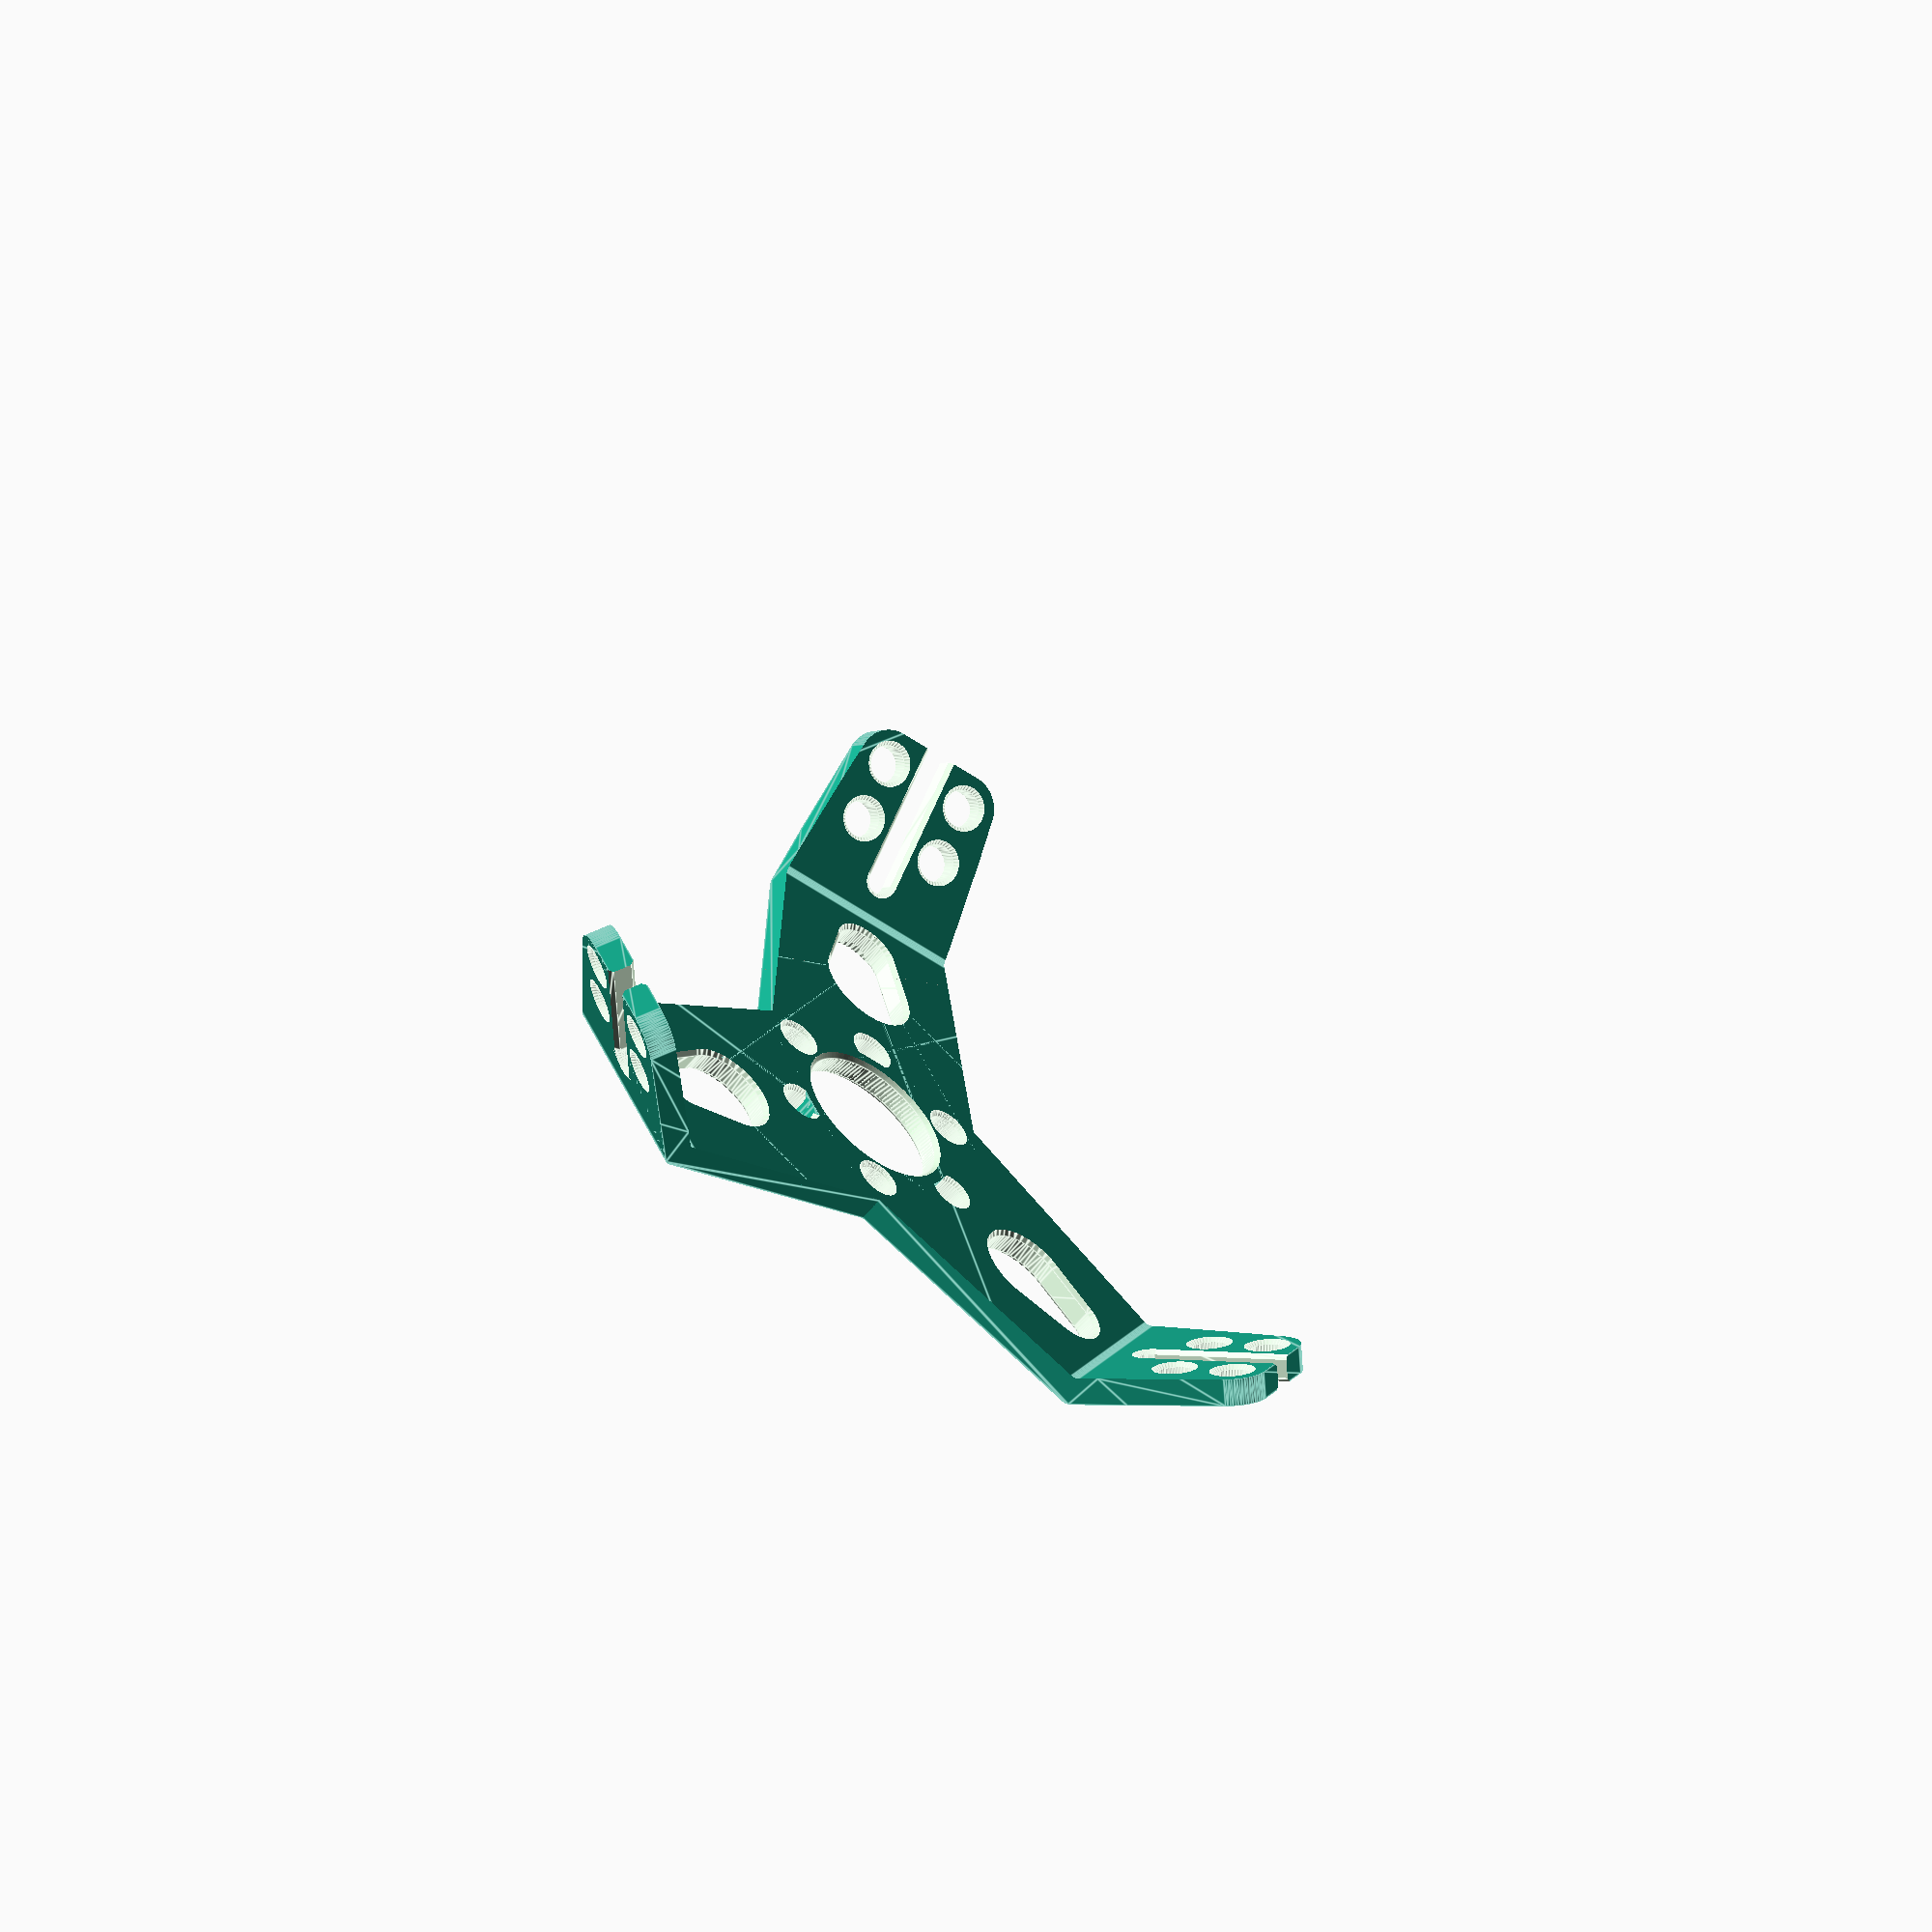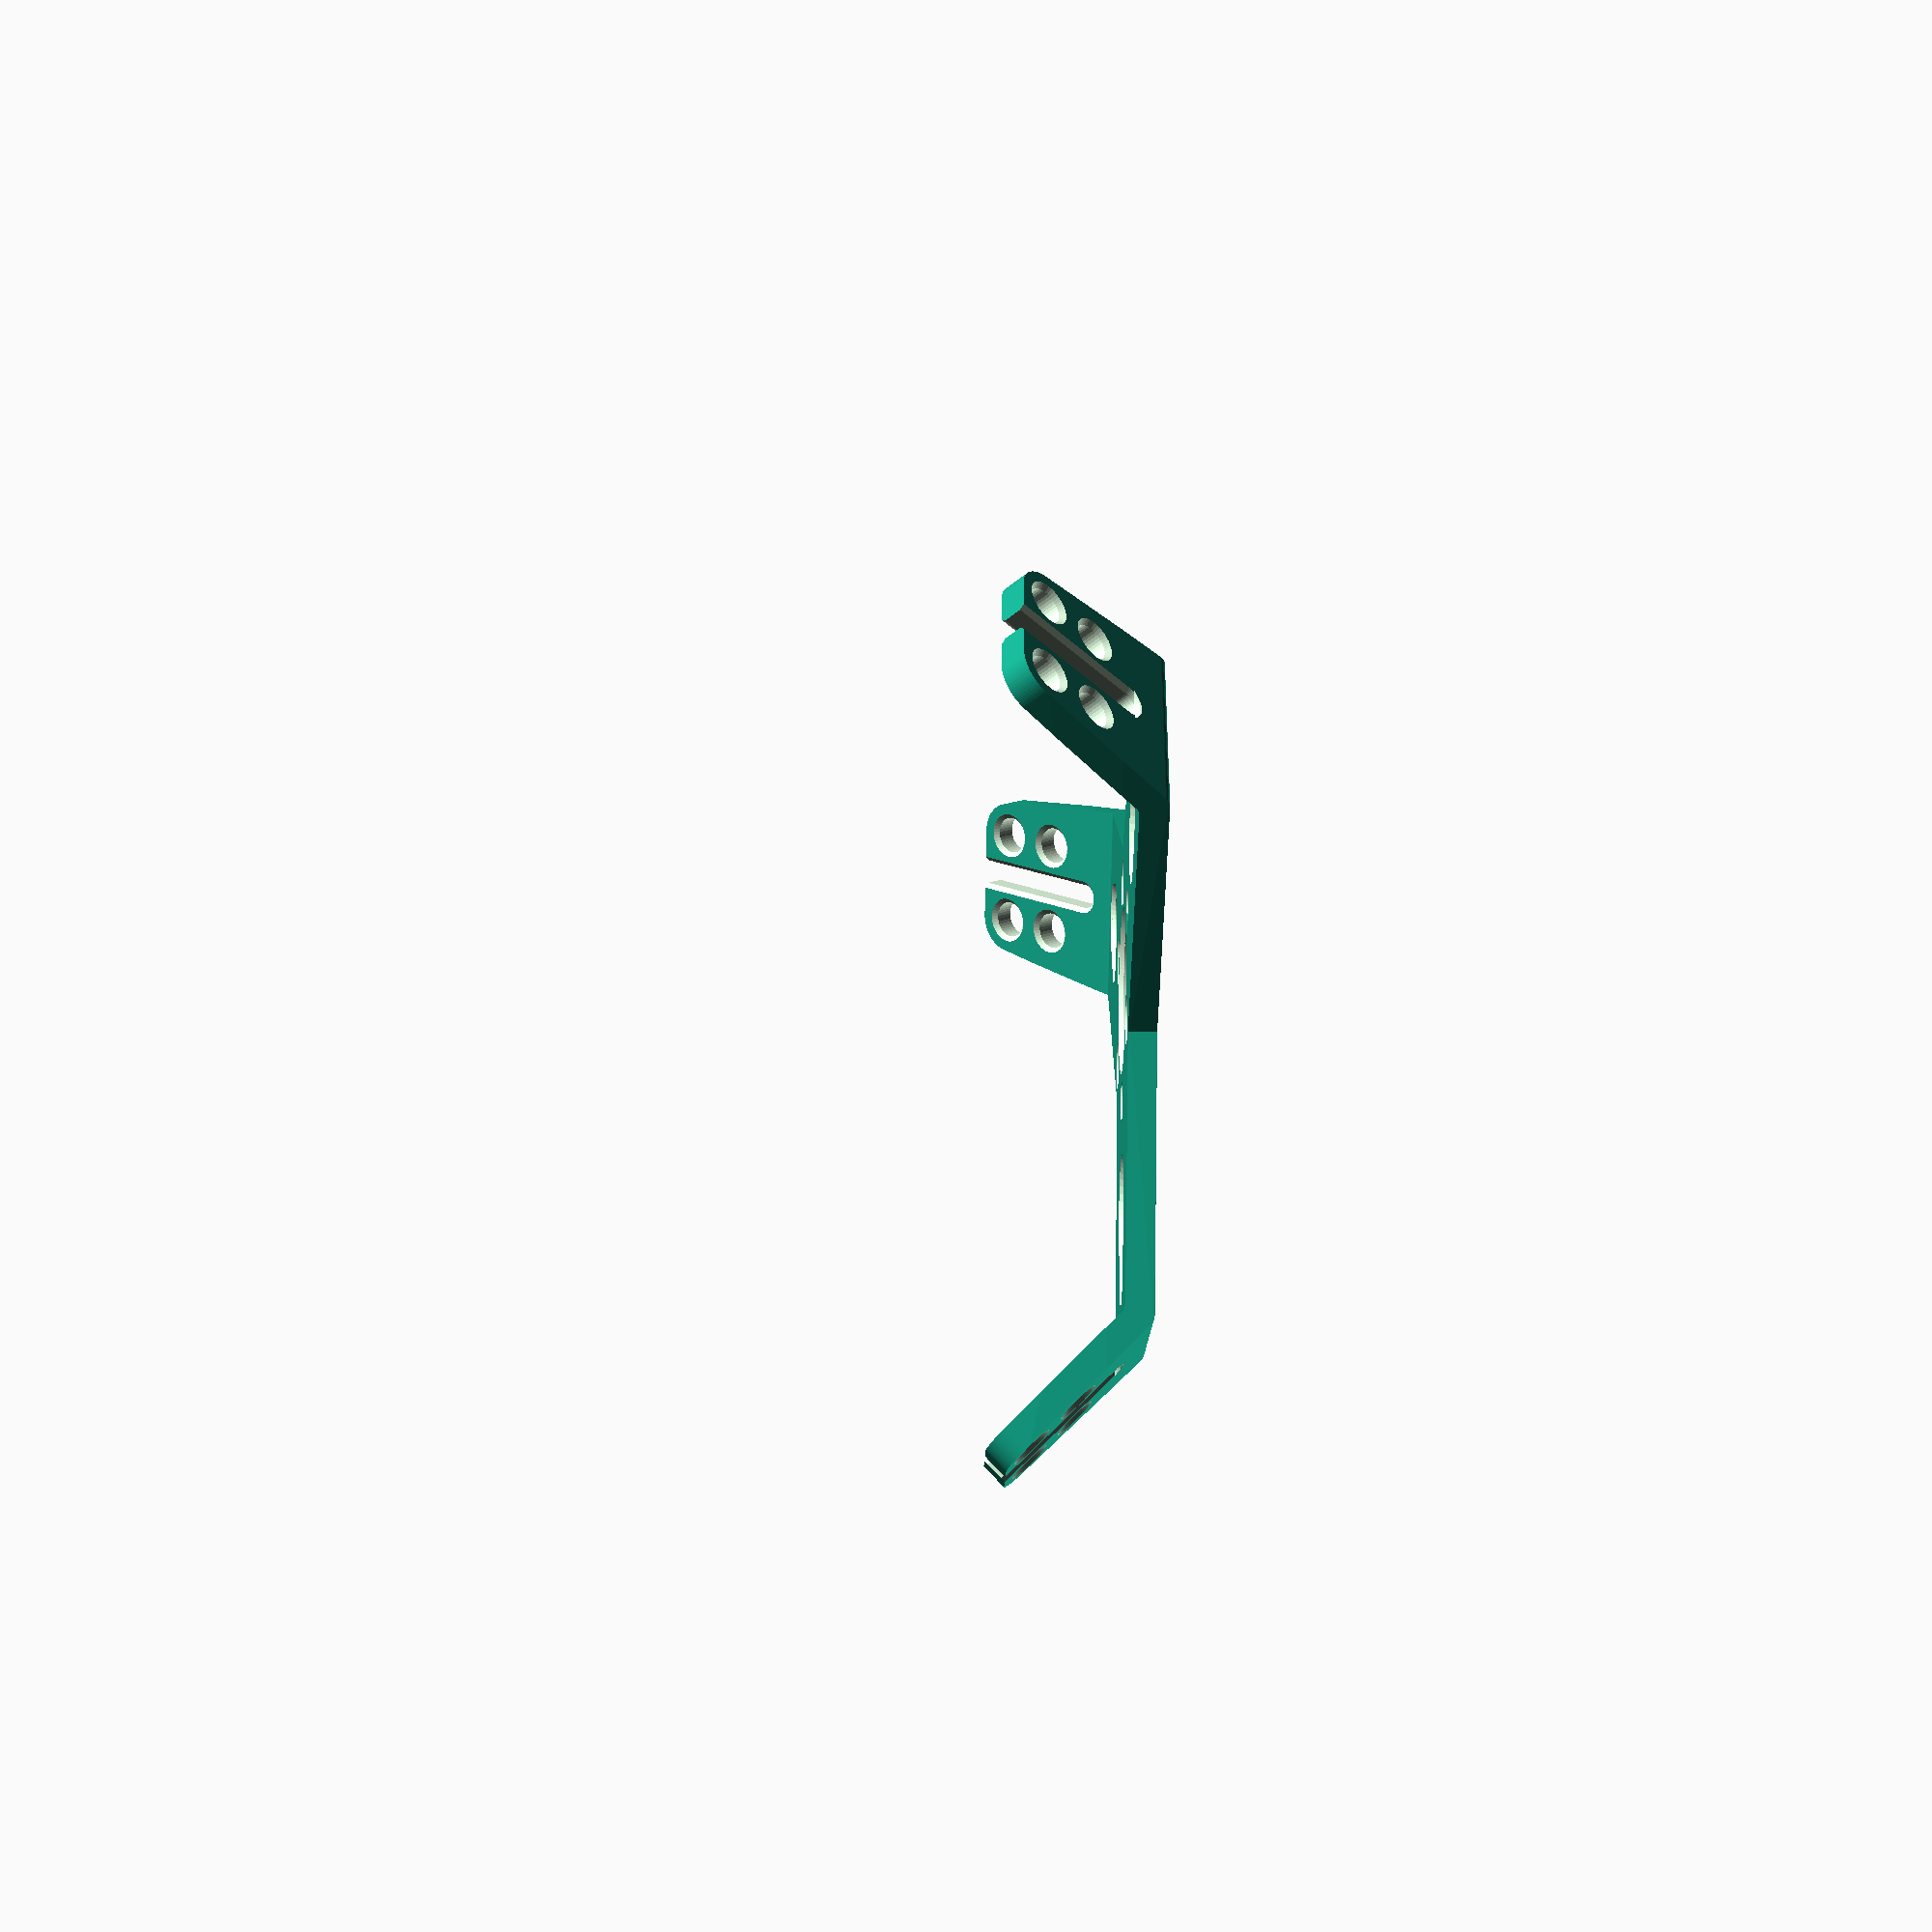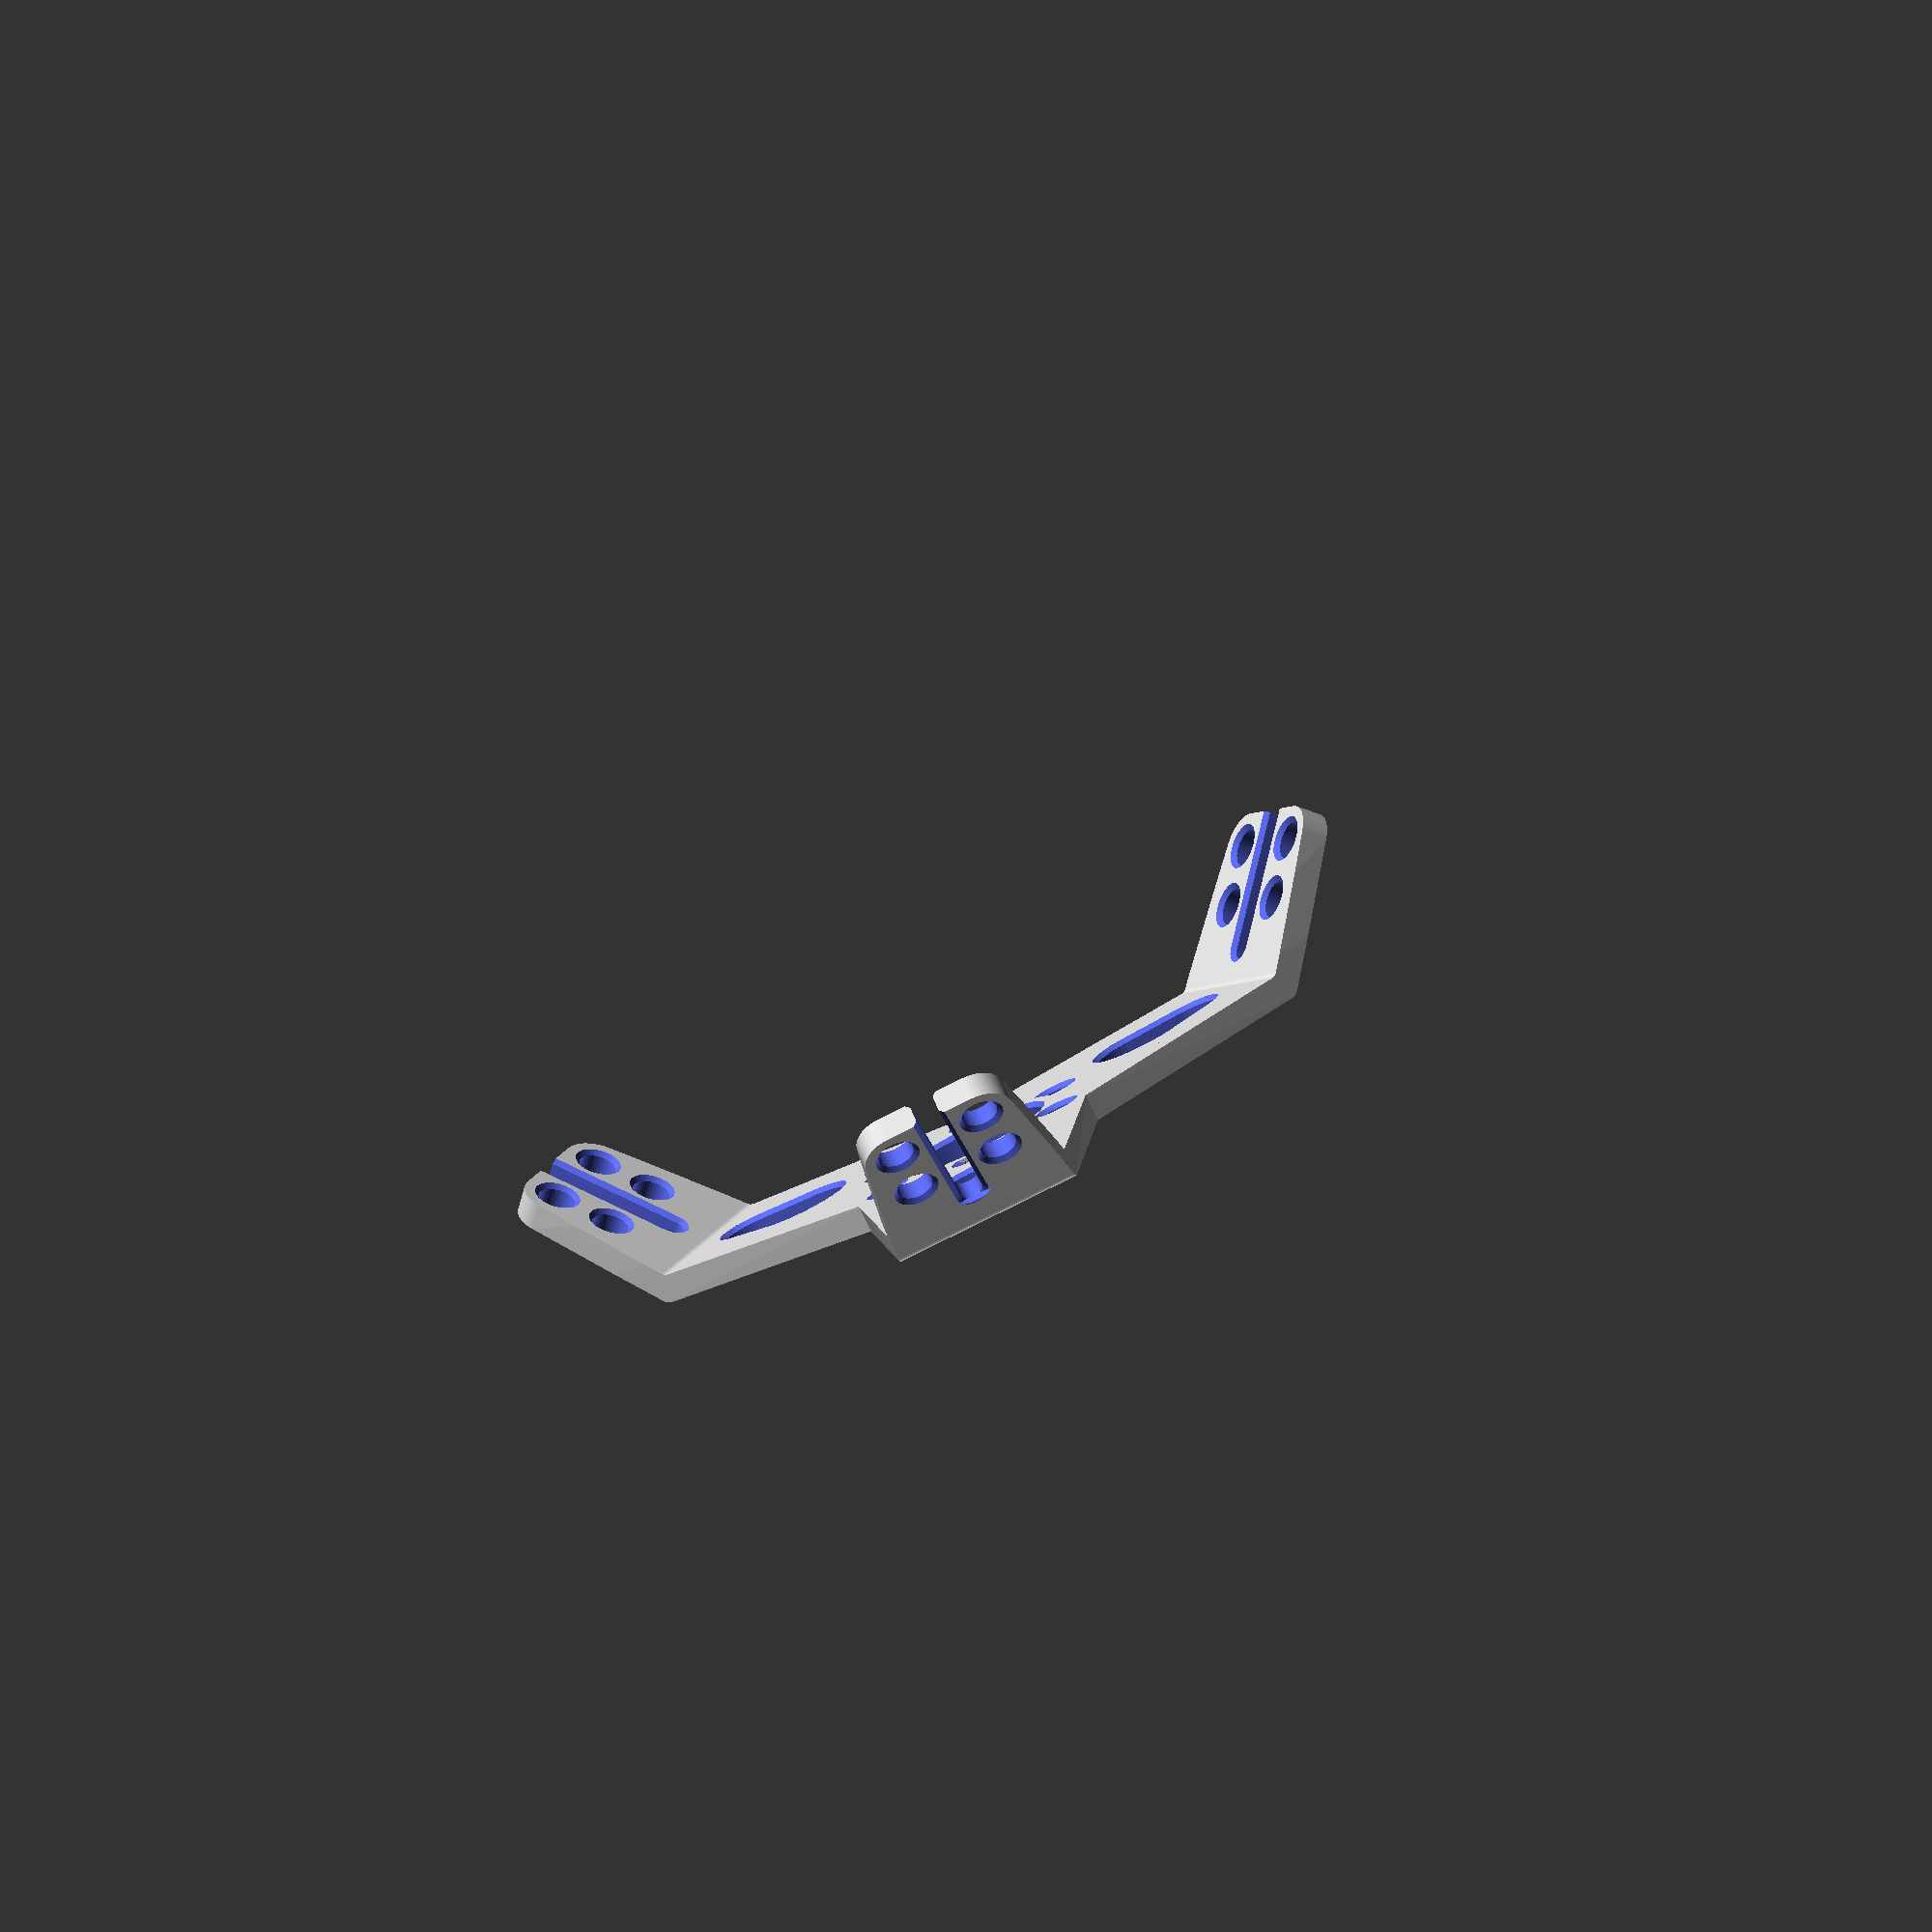
<openscad>
//Plate angle
Platerelativerotation = 45;
//Hole pattern: [[X,Y,Radius],[X,Y,Radius],[ [ X,Y,Radius ],[ X,Y,Radius ] ]] : Double bracket holes togethter for slots
Plate1 =  [[0, 0, 25], [-35, 0, 6], [35, 0, 6], [-17.5, -30.3109, 6], [-17.5, 30.3109, 6]];
Plate2 =  [[[-15, 0, -4] ,[35, 0, 4]],[[70, 0, 10] ,[90, 0, 15]],[0, -15, 6] ,[0, 15, 6],[20, -15, 6] ,[20, 15, 6] ];
//Plate thicknes
Thickness = 10;
//Material around hole
Aroundhole = 5;
//Skift holepattern
Plate1offset = [-110, 0];
Plate2offset = [50, 0];
//Holepattern rotation
Plate1internalrotation =  0 ;
Plate2internalrotation =  0;
//Symetries
MirrorCopy=0;//[1:yes,0:no]
RotateCopies=3; //[1:12]
RotateCopyAngle=120;//[5:180]
//Boundaries
MaxX=135;
MaxY1=150;
MaxY2=150;
//details
$fn = 40;
echo(Plate1);
Hideguide=1;//[1:yes,0:no]
ChamferHoles=2;


/*[hidden]*/
Plate2relativerotation = [0, Platerelativerotation,0];
if (Hideguide==0)#translate([Plate1offset[0],0,0])profile(Thickness-0.01,Aroundhole,Plate2relativerotation);
for(n=[0:RotateCopyAngle:RotateCopyAngle*RotateCopies-1]){
rotate([0,0,n])

union(){ 
translate([Plate1offset[0],0,0])

union(){

difference(){
intersection(){
hull(){intersection(){

profile(Thickness,Aroundhole,Plate2relativerotation);

union(){plates();
rotate(Plate2relativerotation)plates();}
}

}
profile(Thickness,Aroundhole,Plate2relativerotation);
}

union(){

 intersection(){
translate(-Plate1offset)cube([MaxY1+MaxY2,MaxX,Thickness*1.2],center=true);
 holes();}
rotate(Plate2relativerotation)
intersection(){
translate(-Plate2offset)cube([MaxY1+MaxY2,MaxX,Thickness*1.2],center=true);
 holes();}

}
}}

if(MirrorCopy==1)translate([-Plate1offset[0],0,0])mirror()


union(){
difference(){
intersection(){
hull(){intersection(){
 
profile(Thickness,Aroundhole,Plate2relativerotation);
union(){plates();
rotate(Plate2relativerotation)plates();}
}

}
profile(Thickness,Aroundhole,Plate2relativerotation);
}

union(){

 intersection(){
translate(-Plate1offset)cube([MaxY1+MaxY2,MaxX,Thickness*1.2],center=true);
 holes();}
rotate(Plate2relativerotation)
intersection(){
translate(-Plate2offset)cube([MaxY1+MaxY2,MaxX,Thickness*1.2],center=true);
 holes();}

} }}
}

}


module profile (Thickness,Aroundhole,Plate2relativerotation){rotate([90,0,0]){
linear_extrude(MaxX,center=true,convexity=10){
offset(r=-3)offset(r=Thickness*0.5+2)union(){hull(){
translate([MaxY1,0])square([Aroundhole,1],center=true);
circle(1*0.5);}
hull(){rotate([0,0,-Plate2relativerotation[1]])
translate([-MaxY2,0])square([Aroundhole,1],center=true);
circle(1*0.5);}}}

}}

module plates(){
  linear_extrude(Thickness*2, center = true,convexity=10)  
difference(){

hull(){
translate(-Plate1offset)offset(r=Aroundhole)rotate([0,0,Plate1internalrotation]) makeplate(Plate1,0);
translate(-Plate2offset)offset(r=Aroundhole) rotate([0,0,Plate2internalrotation]) makeplate(Plate2,0);
}
union(){
translate(-Plate1offset)offset(r=-1)offset(r=1) rotate([0,0,Plate1internalrotation])makeplate(Plate1,0);
translate(-Plate2offset)offset(r=-1)offset(r=1) rotate([0,0,Plate2internalrotation])makeplate(Plate2,0);
}
}

}
module holes(){
 

 

 

translate(-Plate1offset)  rotate([0,0,Plate1internalrotation])
for (i = [0: len(Plate1) - 1]) {
       if (len(Plate1[i][0]) == undef) {
       translate([Plate1[i][0], Plate1[i][1],  Thickness*0.5-ChamferHoles]) 
linear_extrude( abs(Plate1[i][2]) , convexity=10, scale = 2)  circle(abs(Plate1[i][2]) );       translate([Plate1[i][0], Plate1[i][1], 0]) 
linear_extrude(Thickness*2, center = true,convexity=10, scale = 1)  circle(abs(Plate1[i][2] ));       translate([Plate1[i][0], Plate1[i][1],-Thickness*0.5+ChamferHoles]) 
mirror([0,0,1])linear_extrude( abs(Plate1[i][2])  ,convexity=10, scale = 2)  circle(abs(Plate1[i][2] ));
      } 


else {
         hull() {
            for (j = [0: len(Plate1[i]) - 1]) {
               translate([Plate1[i][j][0], Plate1[i][j][1],  Thickness*0.5-ChamferHoles])  linear_extrude( abs(Plate1[i][j][2]) , convexity=10, scale = 2)     circle(abs(Plate1[i][j][2]) );
            }
         }
 hull() {
            for (j = [0: len(Plate1[i]) - 1]) {
               translate([Plate1[i][j][0], Plate1[i][j][1], 0])  linear_extrude(Thickness*2, center = true,convexity=10, scale = 1)   circle(abs(Plate1[i][j][2]) );
            }
         }
 hull() {
            for (j = [0: len(Plate1[i]) - 1]) {
               translate([Plate1[i][j][0], Plate1[i][j][1],-Thickness*0.5+ChamferHoles]) 
 mirror([0,0,1])linear_extrude( abs(Plate1[i][j][2])  ,convexity=10, scale = 2)  circle(abs(Plate1[i][j][2]) );
            }
         }

      }
   }
///////////////////


translate(-Plate2offset)  rotate([0,0,Plate2internalrotation])
for (i = [0: len(Plate2) - 1]) {
       if (len(Plate2[i][0]) == undef) {
       translate([Plate2[i][0], Plate2[i][1],  Thickness*0.5-ChamferHoles]) 
linear_extrude( abs(Plate2[i][2]) , convexity=10, scale = 2)  circle(abs(Plate2[i][2]) );   
    translate([Plate2[i][0], Plate2[i][1], 0]) 
linear_extrude(Thickness*2, center = true,convexity=10, scale = 1)  circle(abs(Plate2[i][2]) );       translate([Plate2[i][0], Plate2[i][1],-Thickness*0.5+ChamferHoles]) 
mirror([0,0,1])linear_extrude( abs(Plate2[i][2])  ,convexity=10, scale = 2)  circle(abs(Plate2[i][2]) );
      } 


else {
         hull() {
            for (j = [0: len(Plate2[i]) - 1]) {
               translate([Plate2[i][j][0], Plate2[i][j][1],  Thickness*0.5-ChamferHoles])  linear_extrude( abs(Plate2[i][j][2]) , convexity=10, scale = 2)      circle(abs(Plate2[i][j][2]) );
            }
         }
 hull() {
            for (j = [0: len(Plate2[i]) - 1]) {
               translate([Plate2[i][j][0], Plate2[i][j][1], 0])  linear_extrude(Thickness*2, center = true,convexity=10, scale = 1)   circle(abs(Plate2[i][j][2]) );
            }
         }
 hull() {
            for (j = [0: len(Plate2[i]) - 1]) {
               translate([Plate2[i][j][0], Plate2[i][j][1],-Thickness*0.5+ChamferHoles]) 
 mirror([0,0,1])linear_extrude( abs(Plate2[i][j][2])  ,convexity=10, scale = 2)  circle(abs(Plate2[i][j][2]) );
            }
         }

      }
   }




}  
 

 
module makeplate(P, A) {
   for (i = [0: len(P) - 1]) {
       if (len(P[i][0]) == undef) {
         translate([P[i][0], P[i][1], 0]) circle(P[i][2] + A);
      } else {
         hull() {
            for (j = [0: len(P[i]) - 1]) {
               translate([P[i][j][0], P[i][j][1], 0]) circle(P[i][j][2] + A);
            }
         }
      }
   }
}


function rnd(a = 1, b = 0) = (rands(min(a, b), max(a, b), 1)[0]);

function rndc(seed) =seed==undef? [rands(0, 1, 1)[0], rands(0, 1, 1)[0], rands(0, 1, 1)[0]]:[rands(0, 1, 1,seed)[0], rands(0, 1, 1,seed+101)[0], rands(0, 1, 1,seed+201)[0]];


</openscad>
<views>
elev=235.4 azim=267.9 roll=217.4 proj=o view=edges
elev=56.5 azim=71.8 roll=88.9 proj=p view=wireframe
elev=80.4 azim=149.1 roll=26.3 proj=o view=solid
</views>
